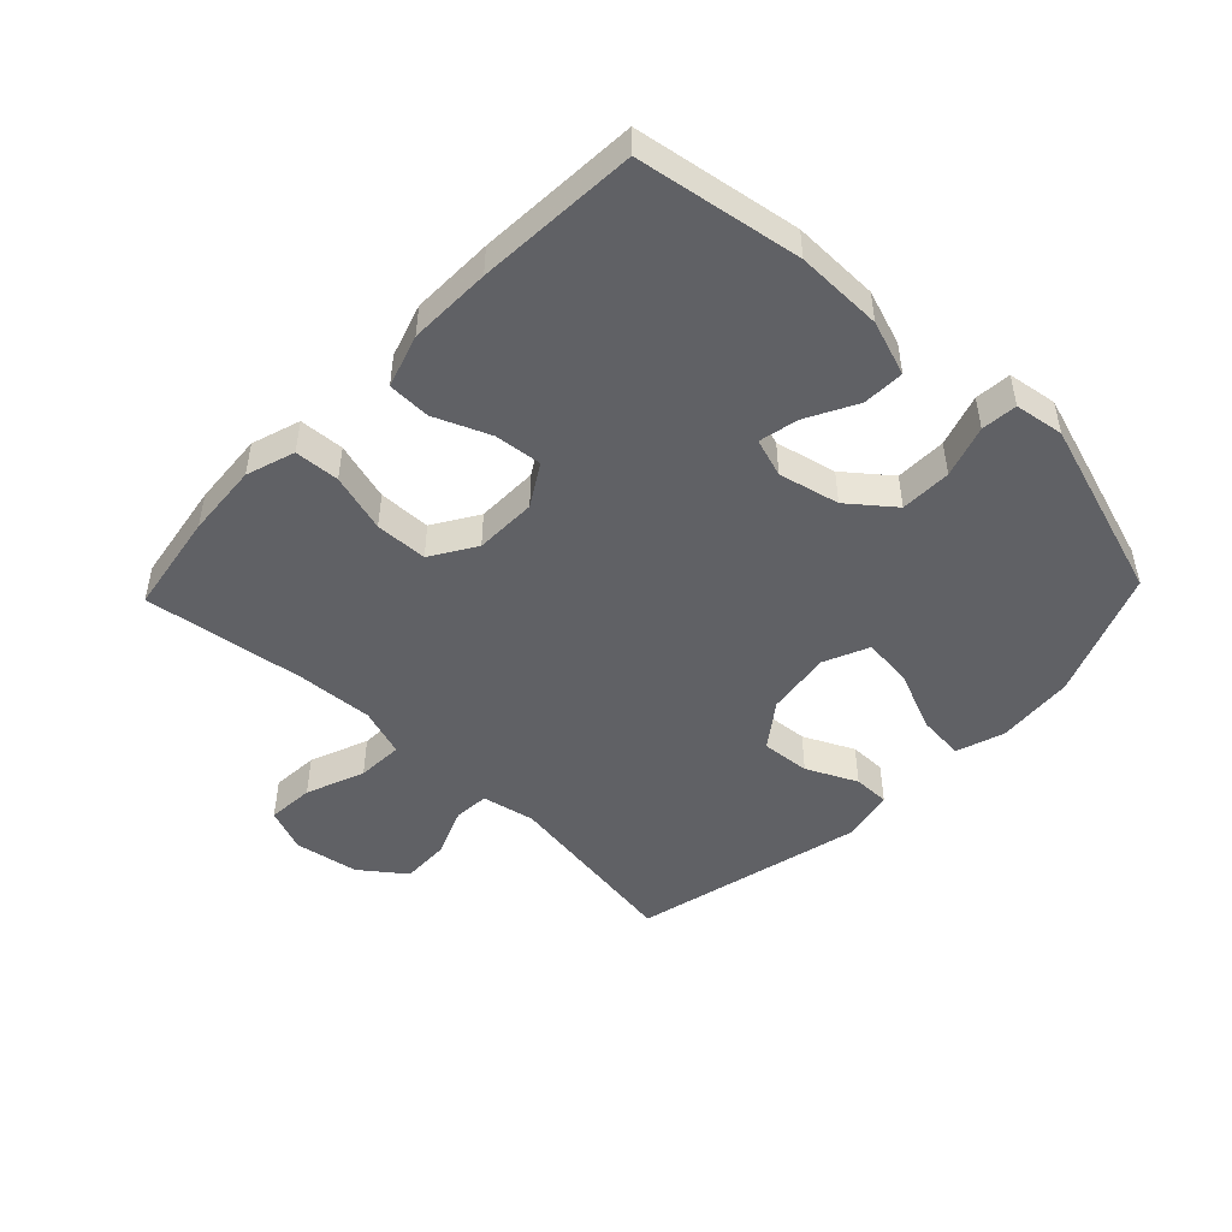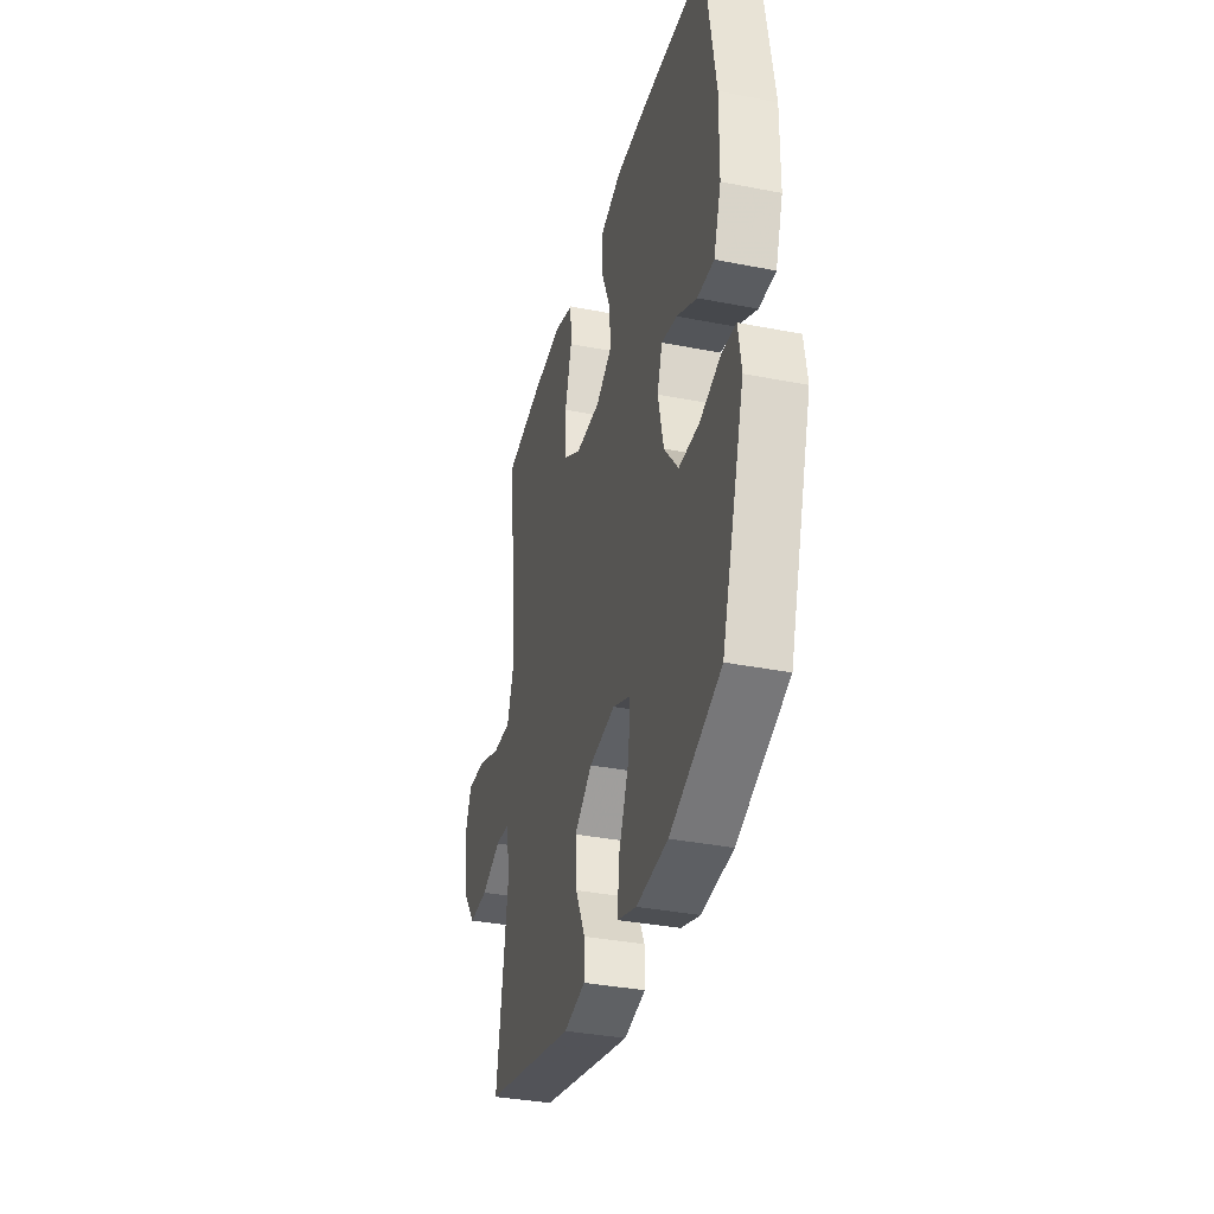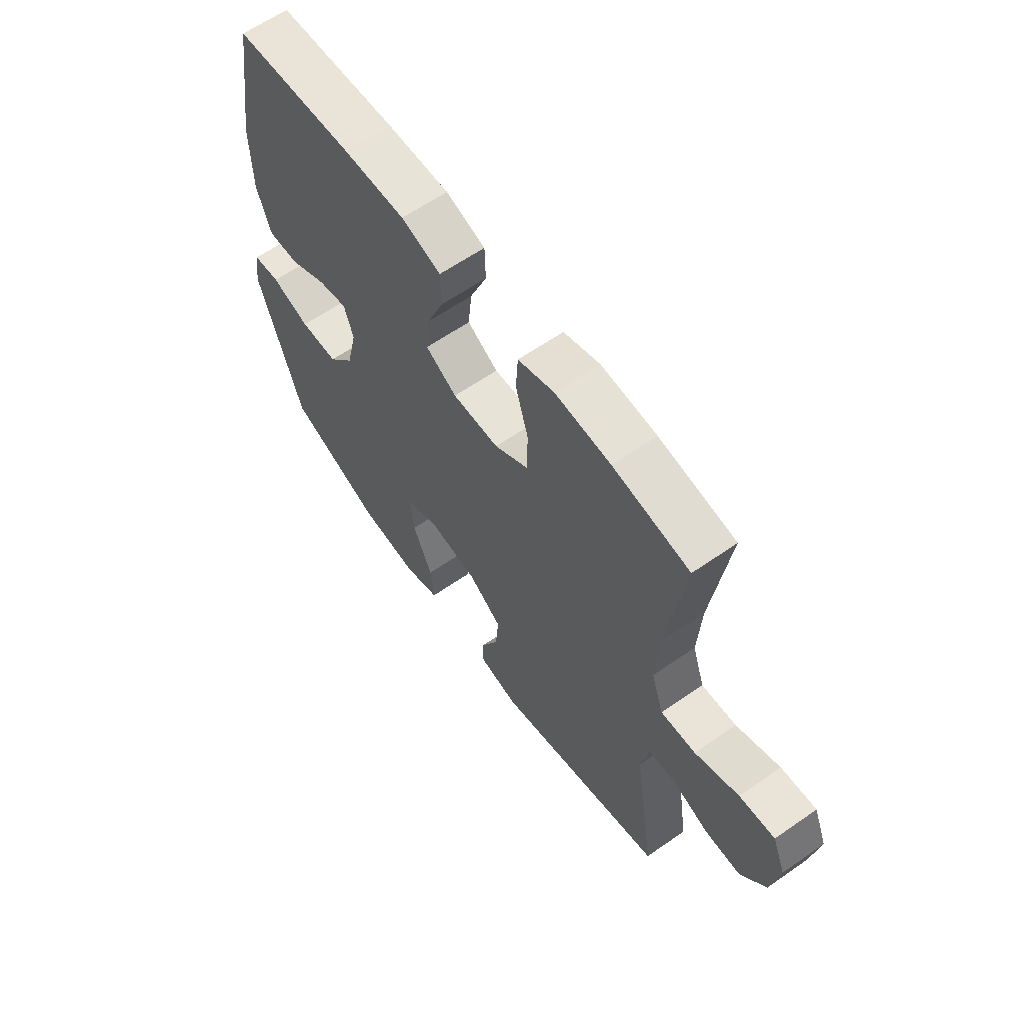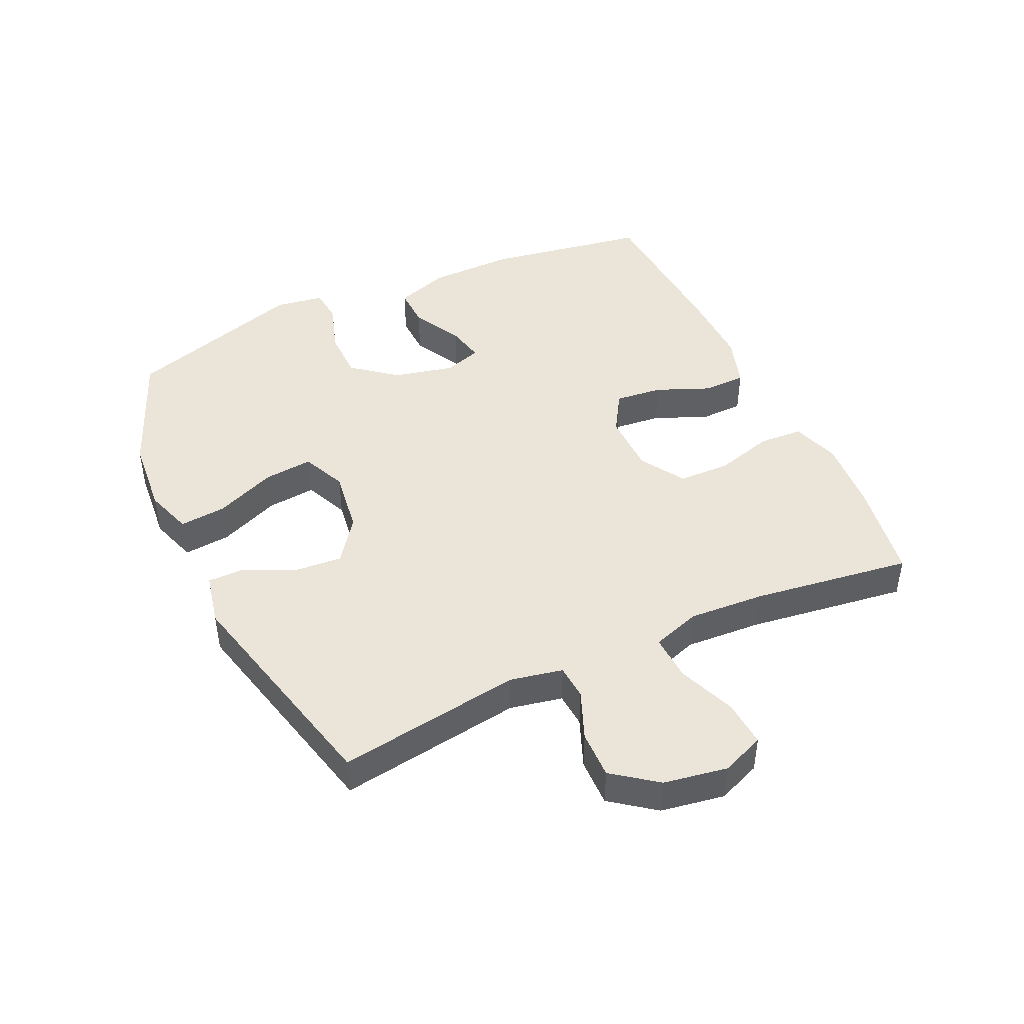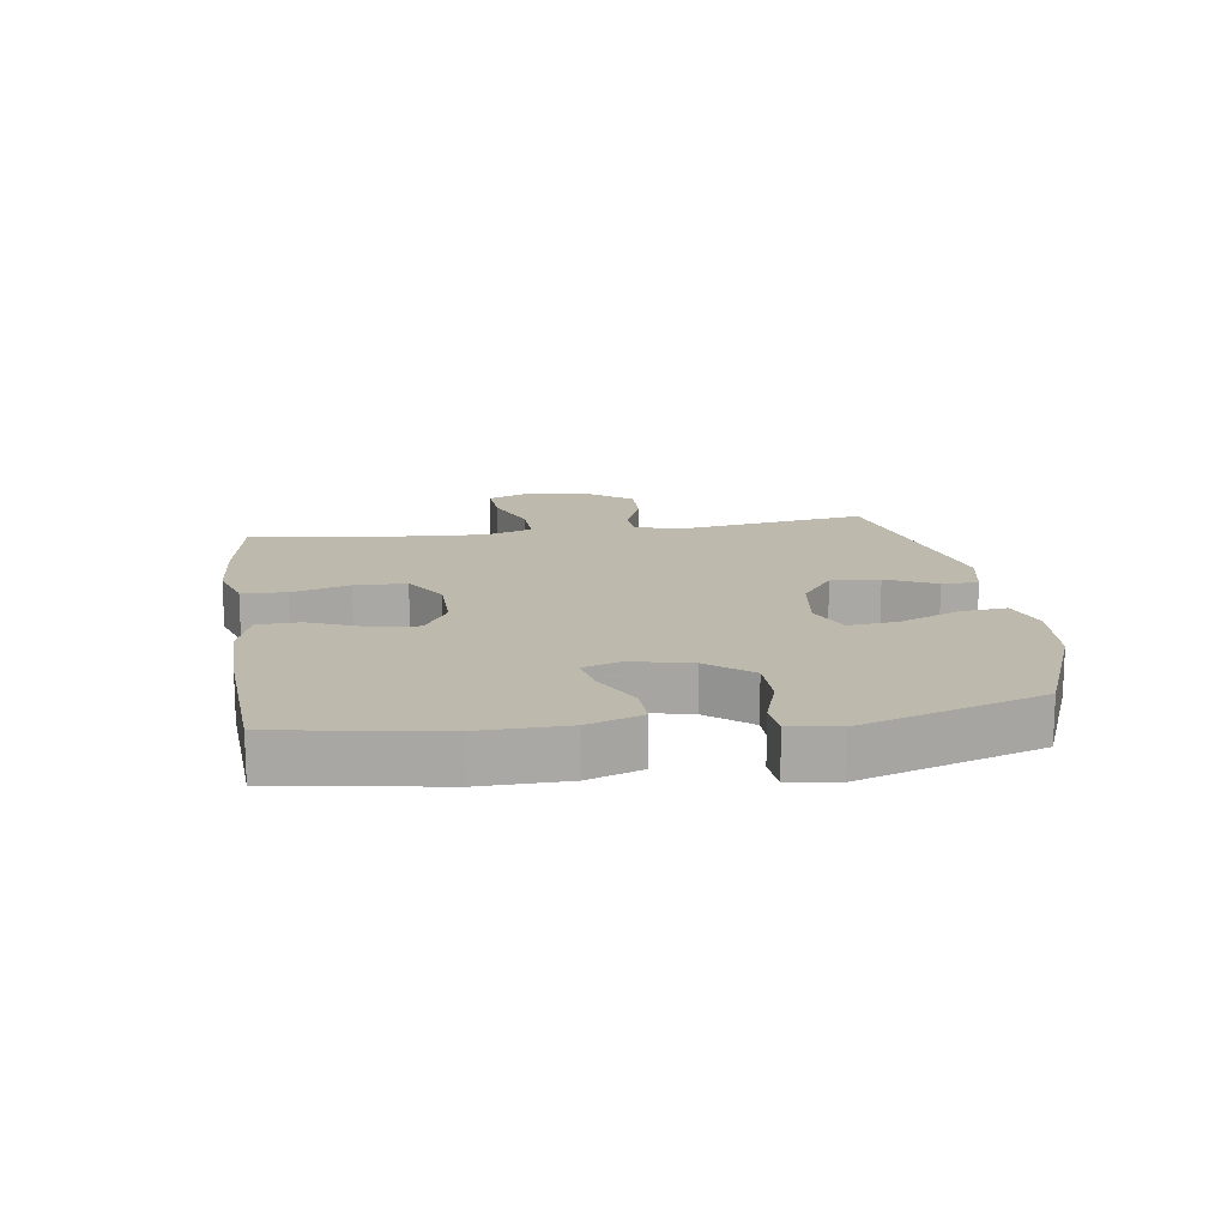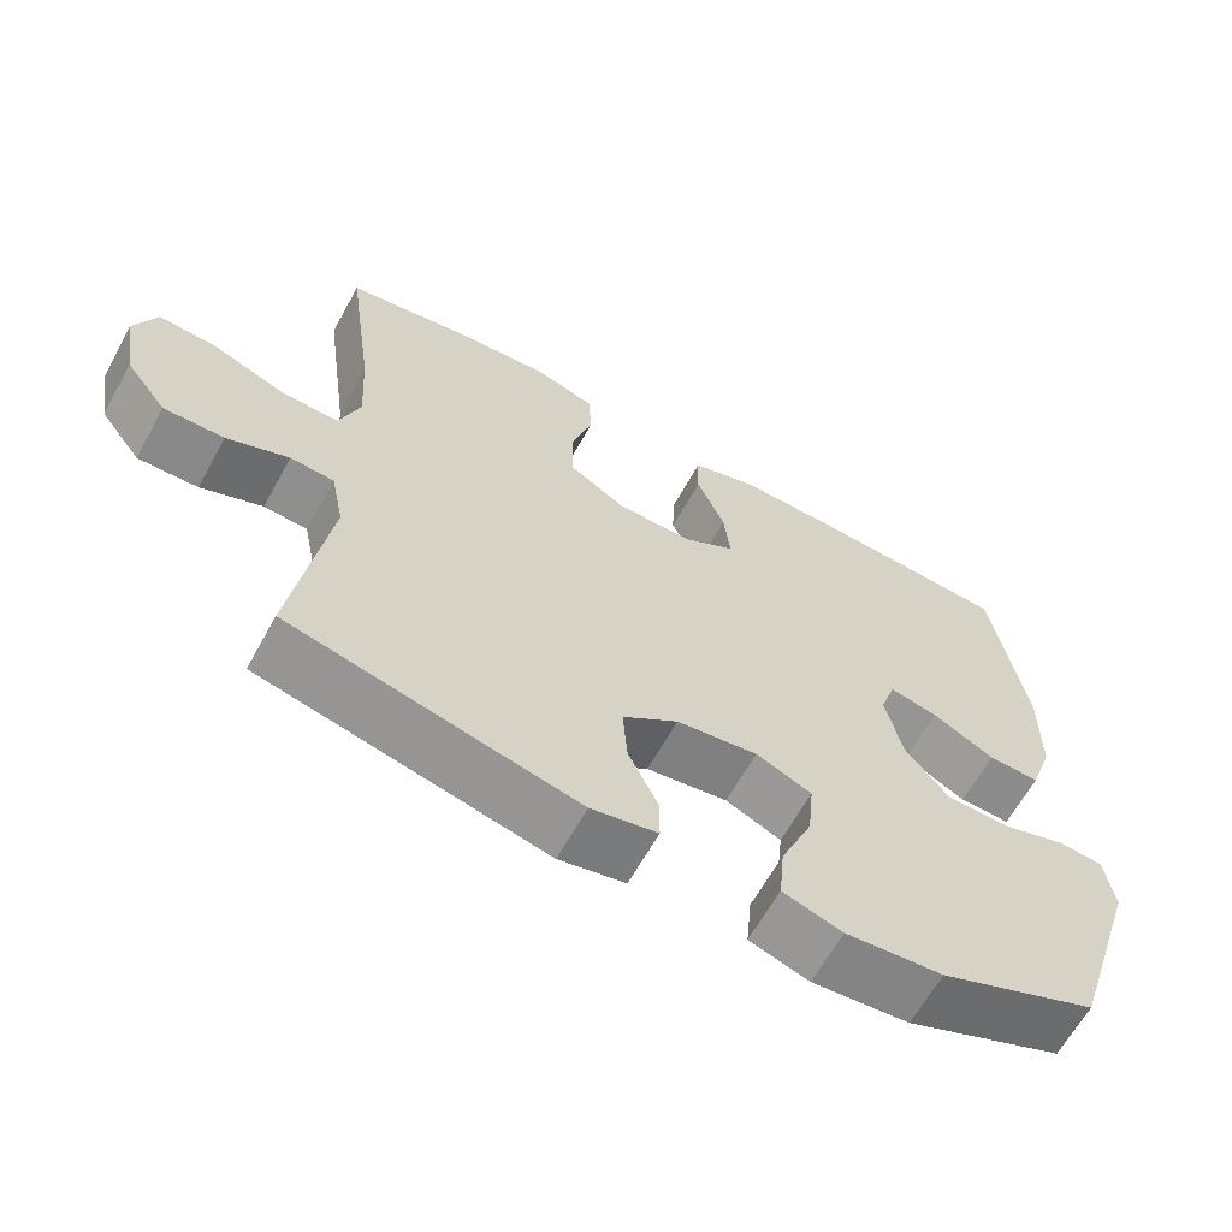
<metadata>
{"format":"obj","ext":"obj","renderer":"f3d","projection":"perspective","resolution":1024,"background":"white","views":[{"elev":-48.1,"azim":46.3,"up":"+Y"},{"elev":-35.4,"azim":75.4,"up":"+Z"},{"elev":62.1,"azim":-125.3,"up":"+Z"},{"elev":44.7,"azim":-114.9,"up":"+Y"},{"elev":15.3,"azim":81.6,"up":"+Y"},{"elev":-63.7,"azim":-28.9,"up":"+Z"}]}
</metadata>
<code>
v -0.5 0.07 0.5
v -0.338 0.07 0.527
v -0.22 0.07 0.536
v -0.143 0.07 0.511
v -0.139 0.07 0.44
v -0.166 0.07 0.347
v -0.164 0.07 0.264
v -0.093 0.07 0.22
v 0.006 0.07 0.219
v 0.072 0.07 0.259
v 0.064 0.07 0.335
v 0.028 0.07 0.422
v 0.03 0.07 0.49
v 0.114 0.07 0.517
v 0.245 0.07 0.515
v 0.5 0.07 0.5
v 0.542 0.07 0.24
v 0.54 0.07 0.103
v 0.51 0.07 0.016
v 0.444 0.07 0.018
v 0.364 0.07 0.06
v 0.302 0.07 0.073
v 0.282 0.07 0.012
v 0.304 0.07 -0.084
v 0.36 0.07 -0.154
v 0.441 0.07 -0.155
v 0.523 0.07 -0.128
v 0.58 0.07 -0.133
v 0.592 0.07 -0.211
v 0.5 0.07 -0.5
v 0.298 0.07 -0.582
v 0.174 0.07 -0.593
v 0.098 0.07 -0.568
v 0.105 0.07 -0.493
v 0.146 0.07 -0.396
v 0.154 0.07 -0.317
v 0.083 0.07 -0.286
v -0.021 0.07 -0.301
v -0.092 0.07 -0.353
v -0.086 0.07 -0.431
v -0.048 0.07 -0.511
v -0.048 0.07 -0.569
v -0.133 0.07 -0.587
v -0.5 0.07 -0.5
v -0.455 0.07 -0.205
v -0.472 0.07 -0.121
v -0.528 0.07 -0.117
v -0.607 0.07 -0.149
v -0.684 0.07 -0.151
v -0.737 0.07 -0.081
v -0.754 0.07 0.021
v -0.726 0.07 0.09
v -0.651 0.07 0.085
v -0.558 0.07 0.049
v -0.484 0.07 0.046
v -0.458 0.07 0.123
v -0.465 0.07 0.244
v -0.5 0 0.5
v -0.338 0 0.527
v -0.22 0 0.536
v -0.143 0 0.511
v -0.139 0 0.44
v -0.166 0 0.347
v -0.164 0 0.264
v -0.093 0 0.22
v 0.006 0 0.219
v 0.072 0 0.259
v 0.064 0 0.335
v 0.028 0 0.422
v 0.03 0 0.49
v 0.114 0 0.517
v 0.245 0 0.515
v 0.5 0 0.5
v 0.542 0 0.24
v 0.54 0 0.103
v 0.51 0 0.016
v 0.444 0 0.018
v 0.364 0 0.06
v 0.302 0 0.073
v 0.282 0 0.012
v 0.304 0 -0.084
v 0.36 0 -0.154
v 0.441 0 -0.155
v 0.523 0 -0.128
v 0.58 0 -0.133
v 0.592 0 -0.211
v 0.5 0 -0.5
v 0.298 0 -0.582
v 0.174 0 -0.593
v 0.098 0 -0.568
v 0.105 0 -0.493
v 0.146 0 -0.396
v 0.154 0 -0.317
v 0.083 0 -0.286
v -0.021 0 -0.301
v -0.092 0 -0.353
v -0.086 0 -0.431
v -0.048 0 -0.511
v -0.048 0 -0.569
v -0.133 0 -0.587
v -0.5 0 -0.5
v -0.455 0 -0.205
v -0.472 0 -0.121
v -0.528 0 -0.117
v -0.607 0 -0.149
v -0.684 0 -0.151
v -0.737 0 -0.081
v -0.754 0 0.021
v -0.726 0 0.09
v -0.651 0 0.085
v -0.558 0 0.049
v -0.484 0 0.046
v -0.458 0 0.123
v -0.465 0 0.244
f 52 53 54
f 51 52 54
f 50 51 54
f 49 50 54
f 48 49 54
f 47 48 54
f 46 47 54 55
f 45 46 55 56
f 43 44 45
f 42 43 45
f 41 42 45
f 40 41 45
f 39 40 45 56
f 33 34 35
f 32 33 35
f 31 32 35
f 30 31 35
f 29 30 35
f 28 29 35
f 27 28 35
f 26 27 35
f 25 26 35 36
f 24 25 36 37
f 19 20 21
f 18 19 21
f 17 18 21
f 16 17 21
f 15 16 21
f 14 15 21
f 13 14 21
f 12 13 21
f 11 12 21
f 10 11 21 22
f 9 10 22 23
f 4 5 6
f 3 4 6
f 2 3 6
f 1 2 6
f 57 1 6
f 57 6 7
f 57 7 8
f 56 57 8
f 39 56 8
f 38 39 8
f 24 37 38
f 23 24 38
f 9 23 38
f 8 9 38
f 111 110 109
f 111 109 108
f 111 108 107
f 111 107 106
f 111 106 105
f 111 105 104
f 112 111 104 103
f 113 112 103 102
f 102 101 100
f 102 100 99
f 102 99 98
f 102 98 97
f 113 102 97 96
f 92 91 90
f 92 90 89
f 92 89 88
f 92 88 87
f 92 87 86
f 92 86 85
f 92 85 84
f 92 84 83
f 93 92 83 82
f 94 93 82 81
f 78 77 76
f 78 76 75
f 78 75 74
f 78 74 73
f 78 73 72
f 78 72 71
f 78 71 70
f 78 70 69
f 78 69 68
f 79 78 68 67
f 80 79 67 66
f 63 62 61
f 63 61 60
f 63 60 59
f 63 59 58
f 63 58 114
f 64 63 114
f 65 64 114
f 65 114 113
f 65 113 96
f 65 96 95
f 95 94 81
f 95 81 80
f 95 80 66
f 95 66 65
f 1 58 59 2
f 2 59 60 3
f 3 60 61 4
f 4 61 62 5
f 5 62 63 6
f 6 63 64 7
f 7 64 65 8
f 8 65 66 9
f 9 66 67 10
f 10 67 68 11
f 11 68 69 12
f 12 69 70 13
f 13 70 71 14
f 14 71 72 15
f 15 72 73 16
f 16 73 74 17
f 17 74 75 18
f 18 75 76 19
f 19 76 77 20
f 20 77 78 21
f 21 78 79 22
f 22 79 80 23
f 23 80 81 24
f 24 81 82 25
f 25 82 83 26
f 26 83 84 27
f 27 84 85 28
f 28 85 86 29
f 29 86 87 30
f 30 87 88 31
f 31 88 89 32
f 32 89 90 33
f 33 90 91 34
f 34 91 92 35
f 35 92 93 36
f 36 93 94 37
f 37 94 95 38
f 38 95 96 39
f 39 96 97 40
f 40 97 98 41
f 41 98 99 42
f 42 99 100 43
f 43 100 101 44
f 44 101 102 45
f 45 102 103 46
f 46 103 104 47
f 47 104 105 48
f 48 105 106 49
f 49 106 107 50
f 50 107 108 51
f 51 108 109 52
f 52 109 110 53
f 53 110 111 54
f 54 111 112 55
f 55 112 113 56
f 56 113 114 57
f 57 114 58 1

</code>
